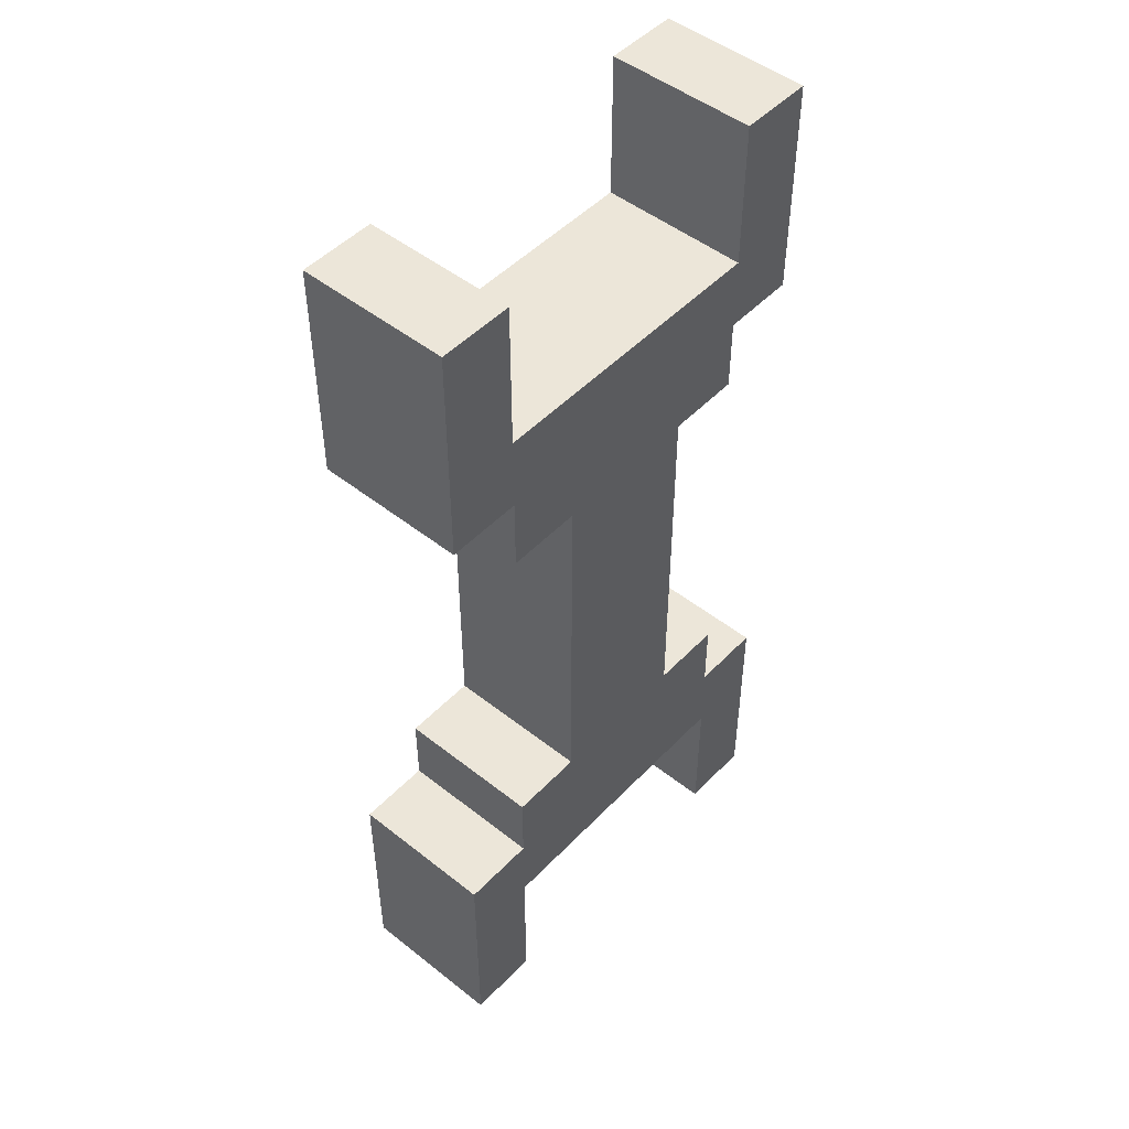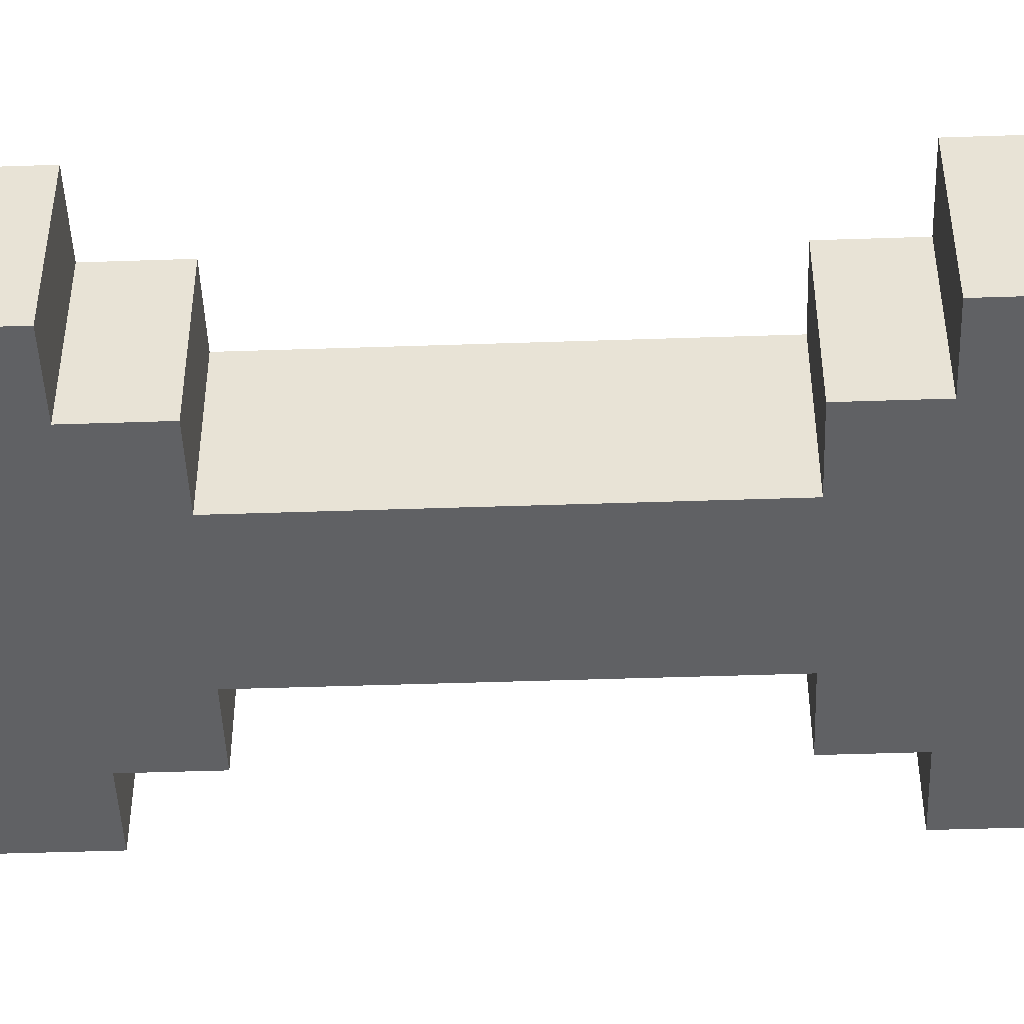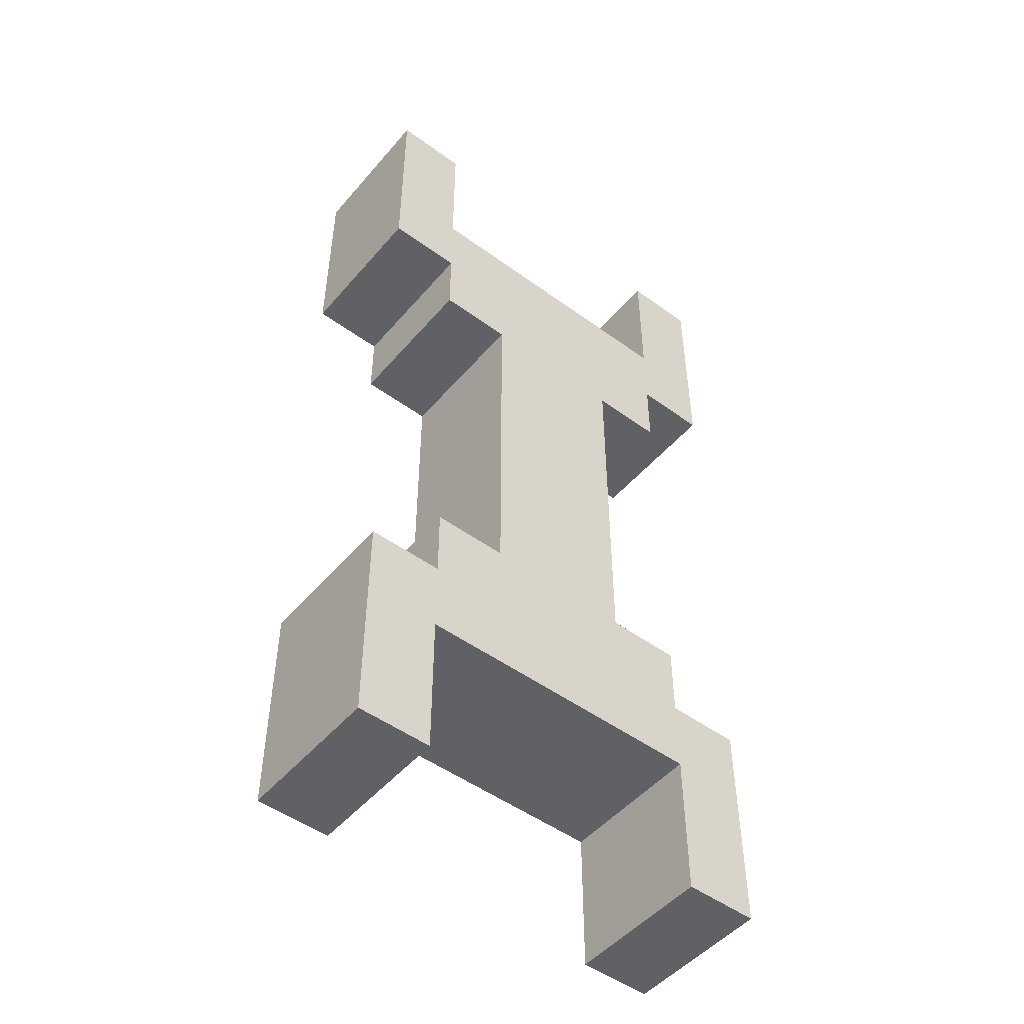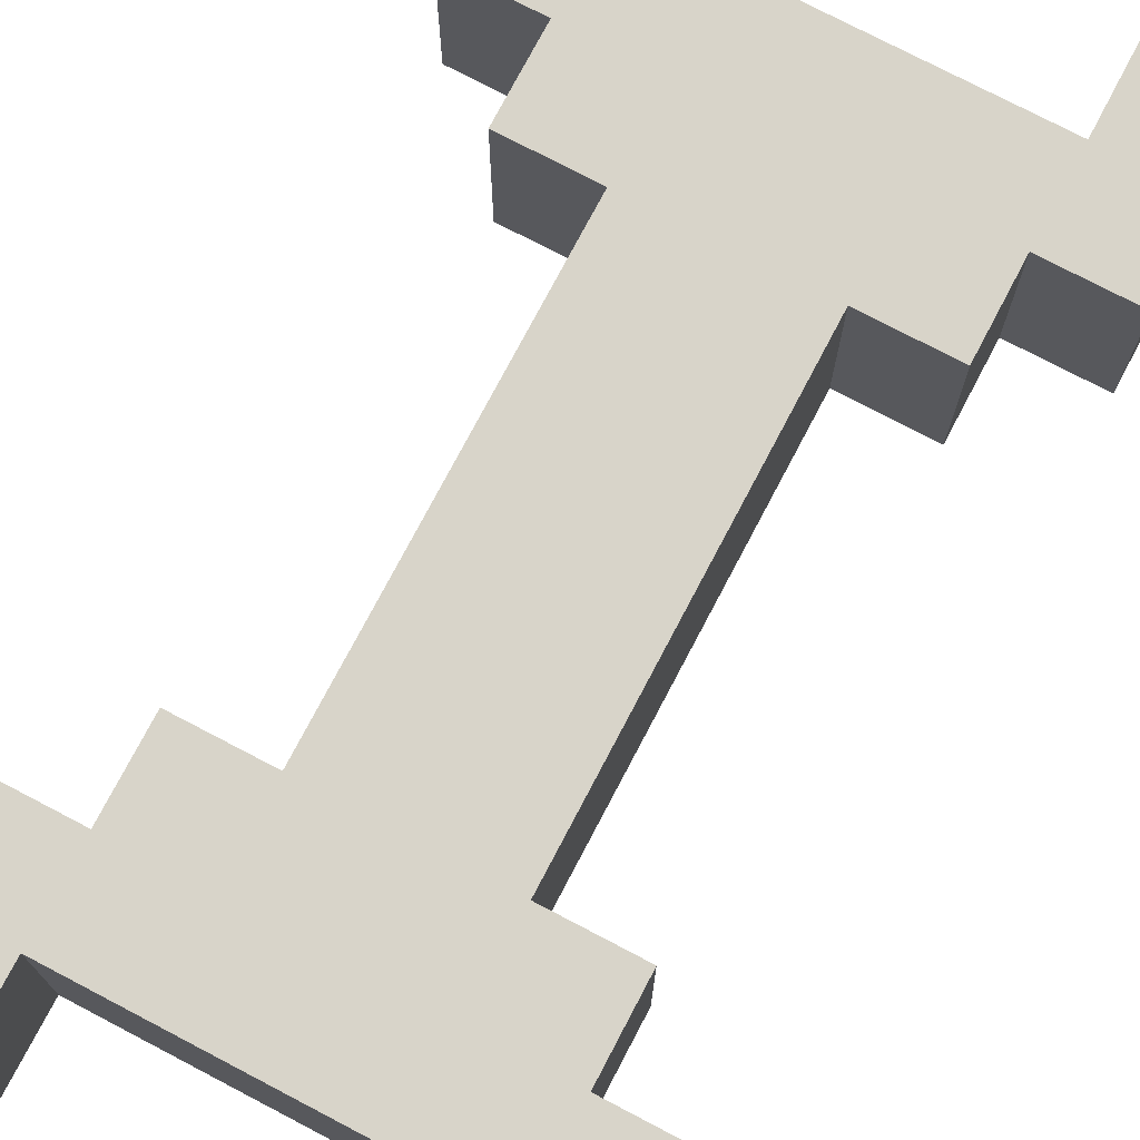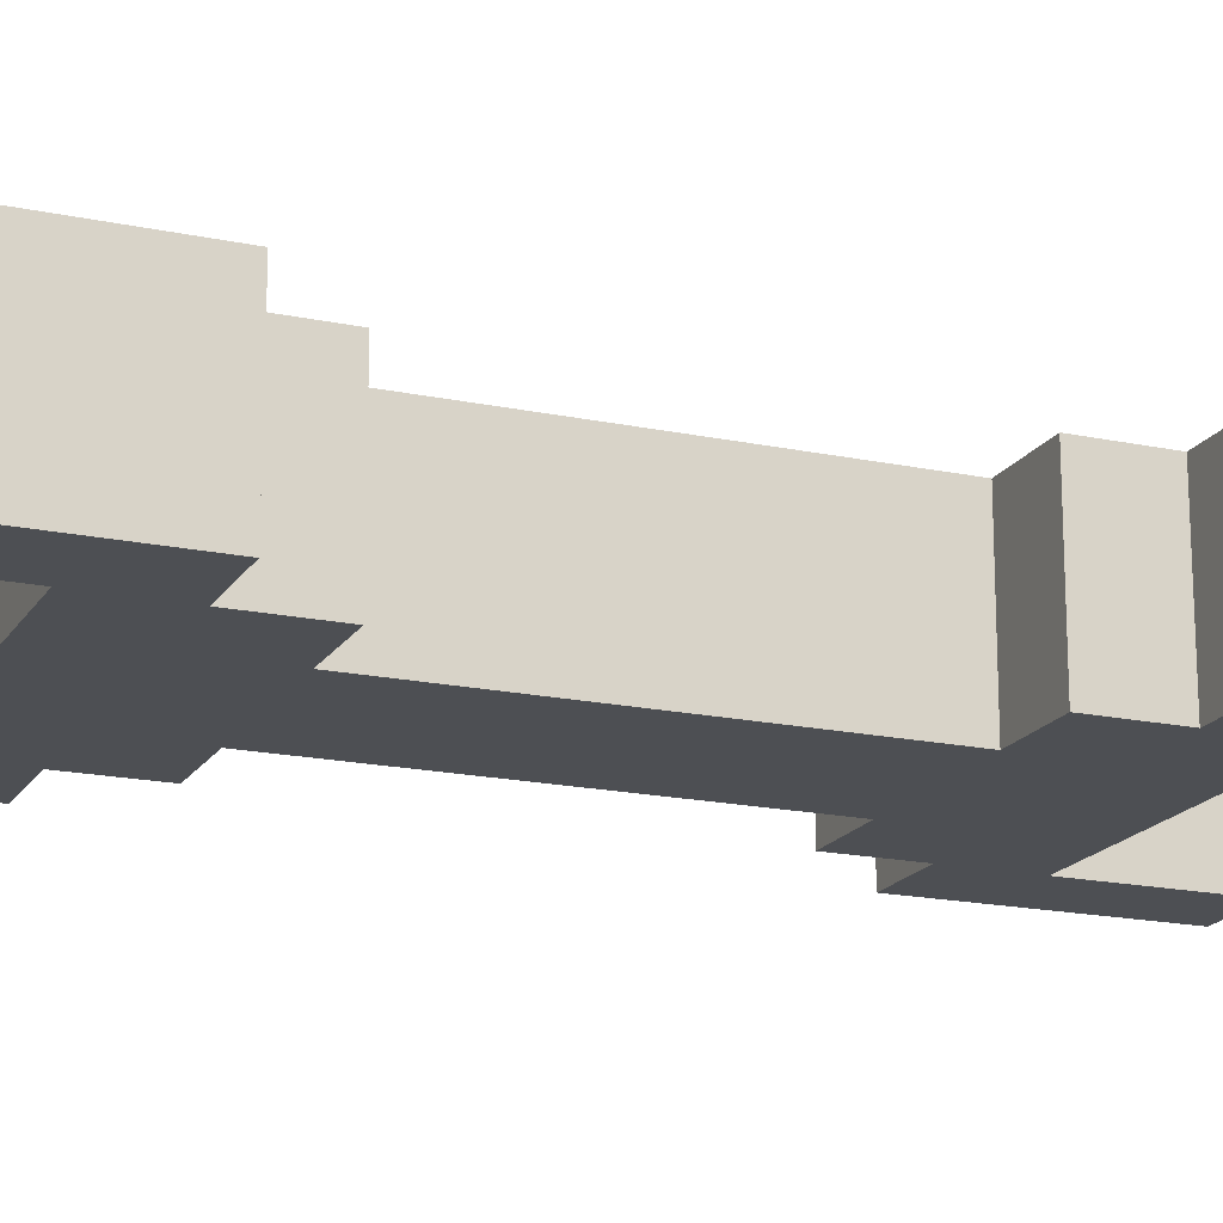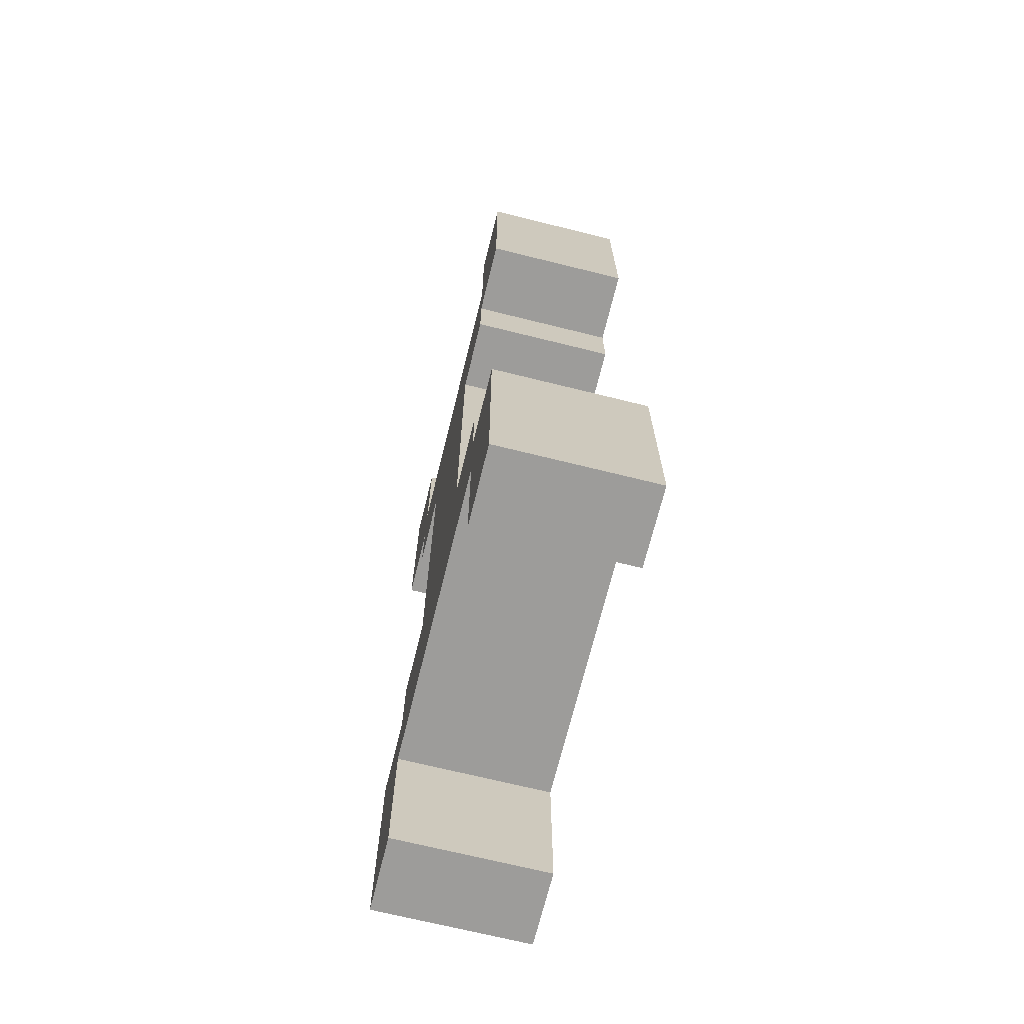
<metadata>
{"format":"obj","ext":"obj","renderer":"f3d","projection":"perspective","resolution":1024,"background":"white","views":[{"elev":48.9,"azim":-48.7,"up":"+Z"},{"elev":-46.9,"azim":92.2,"up":"+Y"},{"elev":-49.7,"azim":-38.8,"up":"+Z"},{"elev":75.1,"azim":27.7,"up":"+Y"},{"elev":-18.0,"azim":67.6,"up":"+Y"},{"elev":-70.0,"azim":76.1,"up":"+Z"}]}
</metadata>
<code>
o
v 5.4 2.4 1.7
v 5.4 2.4 1.4
v 5.4 2.4 0.7
v 5.4 2.4 0.4
v 5.4 2.6 1.7
v 5.4 2.6 1.4
v 5.4 2.6 0.7
v 5.4 2.6 0.4
v 5.5 2.4 1.4
v 5.5 2.4 1.3
v 5.5 2.4 0.8
v 5.5 2.4 0.7
v 5.5 2.6 1.4
v 5.5 2.6 1.3
v 5.5 2.6 0.8
v 5.5 2.6 0.7
v 5.6 2.4 1.3
v 5.6 2.4 0.8
v 5.6 2.6 1.3
v 5.6 2.6 0.8
v 5.9 2.4 1.7
v 5.9 2.4 1.5
v 5.9 2.4 0.6
v 5.9 2.4 0.4
v 5.9 2.6 1.7
v 5.9 2.6 1.5
v 5.9 2.6 0.6
v 5.9 2.6 0.4
v 5.5 2.4 1.7
v 5.5 2.4 1.5
v 5.5 2.4 0.6
v 5.5 2.4 0.4
v 5.5 2.6 1.7
v 5.5 2.6 1.5
v 5.5 2.6 0.6
v 5.5 2.6 0.4
v 5.8 2.4 1.3
v 5.8 2.4 0.8
v 5.8 2.6 1.3
v 5.8 2.6 0.8
v 5.9 2.4 1.4
v 5.9 2.4 1.3
v 5.9 2.4 0.8
v 5.9 2.4 0.7
v 5.9 2.6 1.4
v 5.9 2.6 1.3
v 5.9 2.6 0.8
v 5.9 2.6 0.7
v 6 2.4 1.7
v 6 2.4 1.4
v 6 2.4 0.7
v 6 2.4 0.4
v 6 2.6 1.7
v 6 2.6 1.4
v 6 2.6 0.7
v 6 2.6 0.4
v 5.4 2.4 1.7
v 5.4 2.6 1.7
v 5.5 2.4 1.7
v 5.5 2.6 1.7
v 5.9 2.4 1.7
v 5.9 2.6 1.7
v 6 2.4 1.7
v 6 2.6 1.7
v 5.5 2.4 1.5
v 5.5 2.6 1.5
v 5.9 2.4 1.5
v 5.9 2.6 1.5
v 5.5 2.4 0.8
v 5.5 2.6 0.8
v 5.6 2.4 0.8
v 5.6 2.6 0.8
v 5.8 2.4 0.8
v 5.8 2.6 0.8
v 5.9 2.4 0.8
v 5.9 2.6 0.8
v 5.4 2.4 0.7
v 5.4 2.6 0.7
v 5.5 2.4 0.7
v 5.5 2.6 0.7
v 5.9 2.4 0.7
v 5.9 2.6 0.7
v 6 2.4 0.7
v 6 2.6 0.7
v 5.4 2.4 1.4
v 5.4 2.6 1.4
v 5.5 2.4 1.4
v 5.5 2.6 1.4
v 5.9 2.4 1.4
v 5.9 2.6 1.4
v 6 2.4 1.4
v 6 2.6 1.4
v 5.5 2.4 1.3
v 5.5 2.6 1.3
v 5.6 2.4 1.3
v 5.6 2.6 1.3
v 5.8 2.4 1.3
v 5.8 2.6 1.3
v 5.9 2.4 1.3
v 5.9 2.6 1.3
v 5.5 2.4 0.6
v 5.5 2.6 0.6
v 5.9 2.4 0.6
v 5.9 2.6 0.6
v 5.4 2.4 0.4
v 5.4 2.6 0.4
v 5.5 2.4 0.4
v 5.5 2.6 0.4
v 5.9 2.4 0.4
v 5.9 2.6 0.4
v 6 2.4 0.4
v 6 2.6 0.4
v 5.4 2.4 1.7
v 5.5 2.4 1.7
v 5.9 2.4 1.7
v 6 2.4 1.7
v 5.5 2.4 1.5
v 5.9 2.4 1.5
v 5.4 2.4 1.4
v 5.5 2.4 1.4
v 5.9 2.4 1.4
v 6 2.4 1.4
v 5.5 2.4 1.3
v 5.6 2.4 1.3
v 5.8 2.4 1.3
v 5.9 2.4 1.3
v 5.5 2.4 0.8
v 5.6 2.4 0.8
v 5.8 2.4 0.8
v 5.9 2.4 0.8
v 5.4 2.4 0.7
v 5.5 2.4 0.7
v 5.9 2.4 0.7
v 6 2.4 0.7
v 5.5 2.4 0.6
v 5.9 2.4 0.6
v 5.4 2.4 0.4
v 5.5 2.4 0.4
v 5.9 2.4 0.4
v 6 2.4 0.4
v 5.4 2.6 1.7
v 5.5 2.6 1.7
v 5.9 2.6 1.7
v 6 2.6 1.7
v 5.5 2.6 1.5
v 5.9 2.6 1.5
v 5.4 2.6 1.4
v 5.5 2.6 1.4
v 5.9 2.6 1.4
v 6 2.6 1.4
v 5.5 2.6 1.3
v 5.6 2.6 1.3
v 5.8 2.6 1.3
v 5.9 2.6 1.3
v 5.5 2.6 0.8
v 5.6 2.6 0.8
v 5.8 2.6 0.8
v 5.9 2.6 0.8
v 5.4 2.6 0.7
v 5.5 2.6 0.7
v 5.9 2.6 0.7
v 6 2.6 0.7
v 5.5 2.6 0.6
v 5.9 2.6 0.6
v 5.4 2.6 0.4
v 5.5 2.6 0.4
v 5.9 2.6 0.4
v 6 2.6 0.4
f 5 2 1
f 6 2 5
f 7 4 3
f 8 4 7
f 13 10 9
f 14 10 13
f 15 12 11
f 16 12 15
f 19 18 17
f 20 18 19
f 25 22 21
f 26 22 25
f 27 24 23
f 28 24 27
f 29 30 33
f 33 30 34
f 31 32 35
f 35 32 36
f 37 38 39
f 39 38 40
f 41 42 45
f 45 42 46
f 43 44 47
f 47 44 48
f 49 50 53
f 53 50 54
f 51 52 55
f 55 52 56
f 59 58 57
f 60 58 59
f 63 62 61
f 64 62 63
f 67 66 65
f 68 66 67
f 71 70 69
f 72 70 71
f 75 74 73
f 76 74 75
f 79 78 77
f 80 78 79
f 83 82 81
f 84 82 83
f 85 86 87
f 87 86 88
f 89 90 91
f 91 90 92
f 93 94 95
f 95 94 96
f 97 98 99
f 99 98 100
f 101 102 103
f 103 102 104
f 105 106 107
f 107 106 108
f 109 110 111
f 111 110 112
f 117 114 113
f 118 116 115
f 119 117 113
f 119 118 117
f 120 118 119
f 121 116 118
f 121 118 120
f 122 116 121
f 123 121 120
f 124 121 123
f 125 121 124
f 126 121 125
f 128 125 124
f 129 125 128
f 132 128 127
f 132 130 129
f 132 129 128
f 133 130 132
f 135 133 132
f 135 134 133
f 135 132 131
f 136 134 135
f 137 135 131
f 138 135 137
f 139 134 136
f 140 134 139
f 141 142 145
f 143 144 146
f 141 145 147
f 145 146 147
f 147 146 148
f 146 144 149
f 148 146 149
f 149 144 150
f 148 149 151
f 151 149 152
f 152 149 153
f 153 149 154
f 152 153 156
f 156 153 157
f 155 156 160
f 157 158 160
f 156 157 160
f 160 158 161
f 160 161 163
f 161 162 163
f 159 160 163
f 163 162 164
f 159 163 165
f 165 163 166
f 164 162 167
f 167 162 168

</code>
